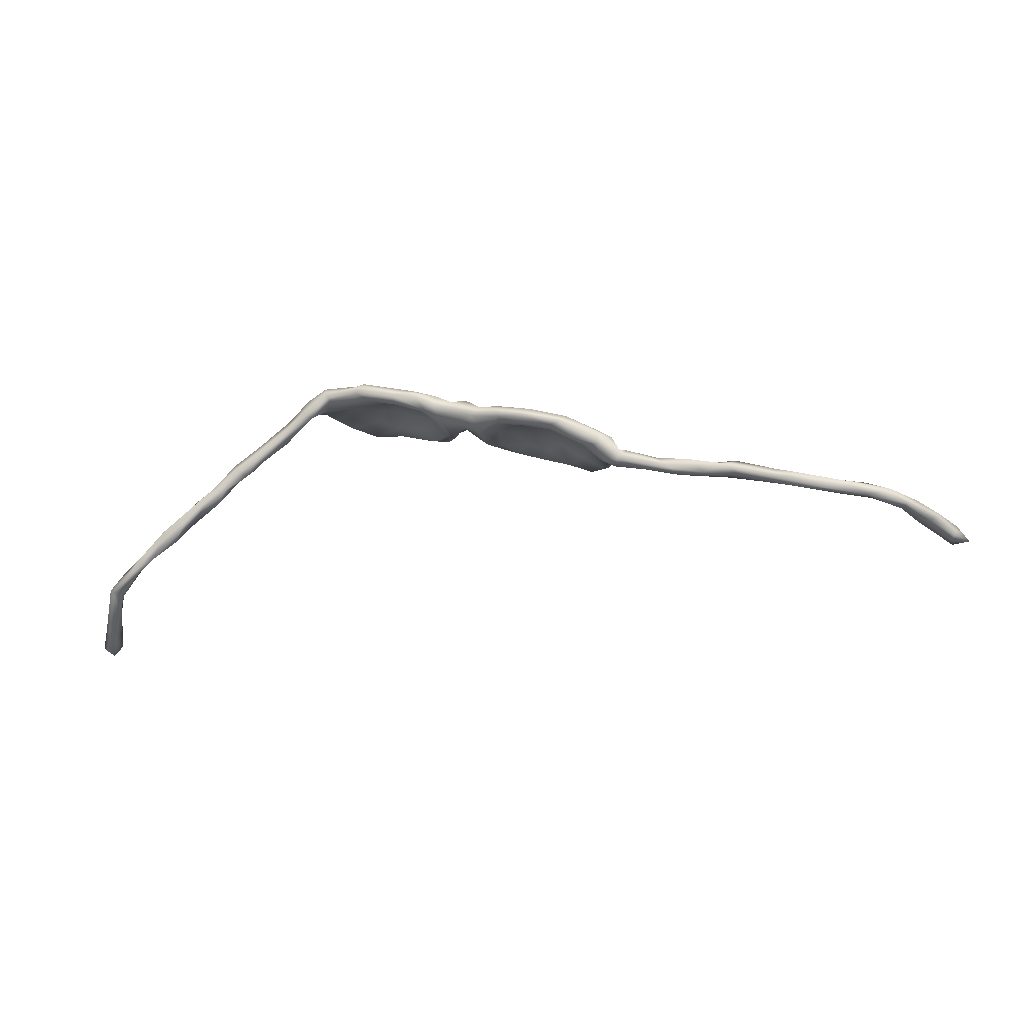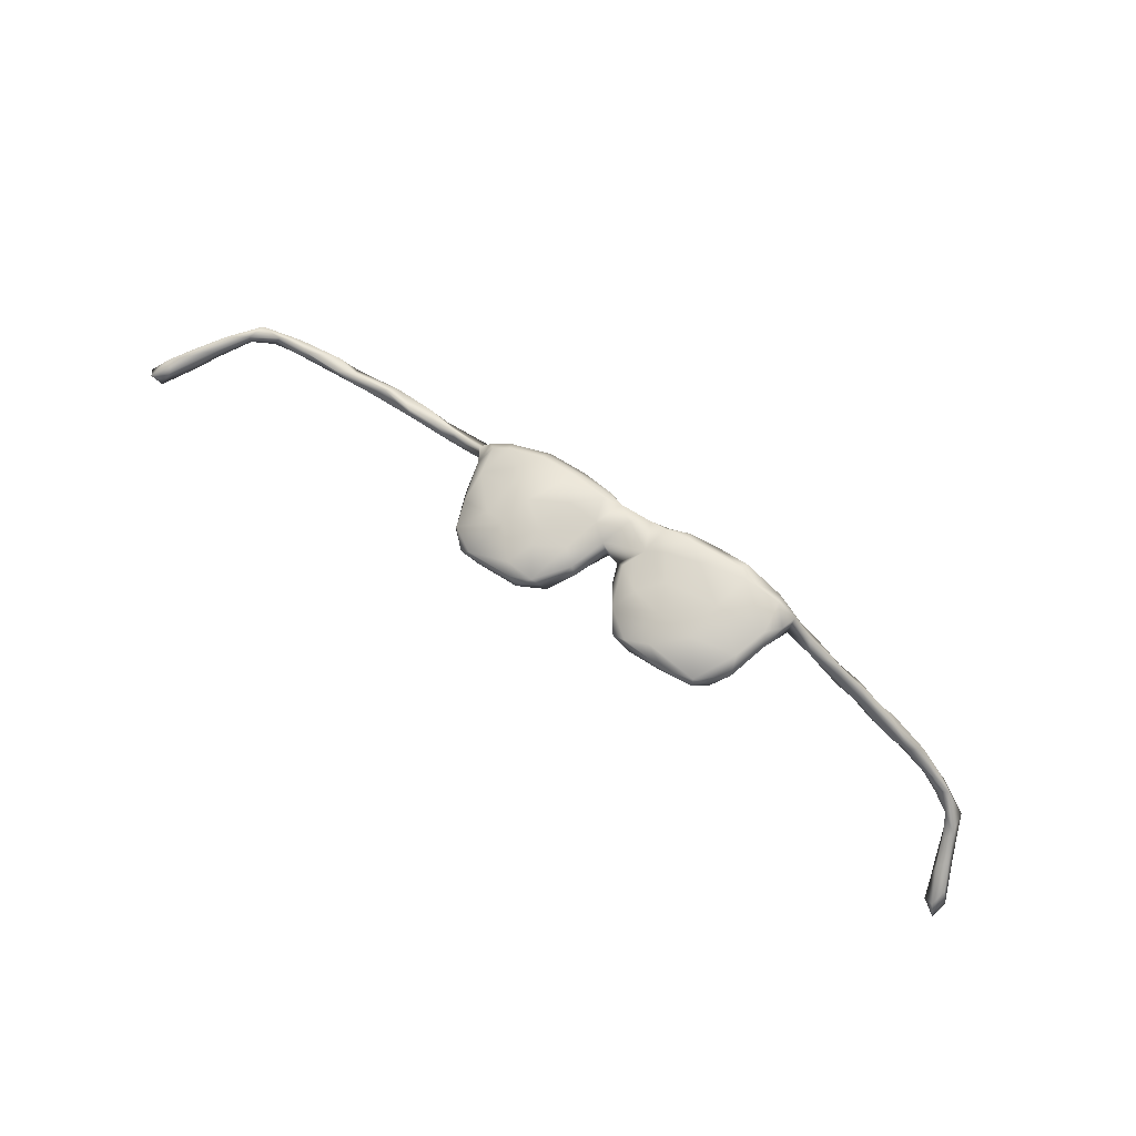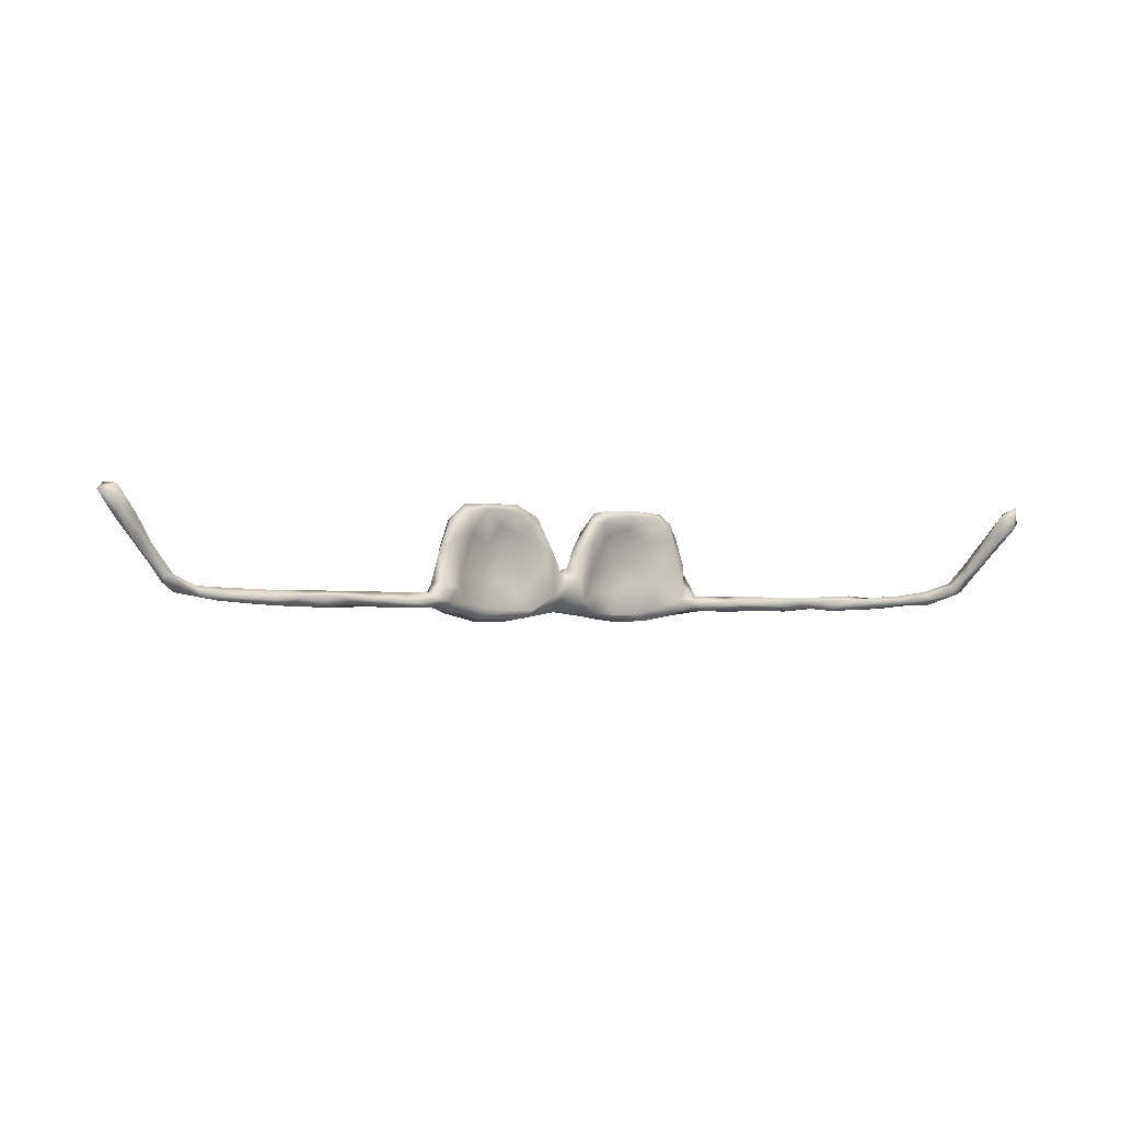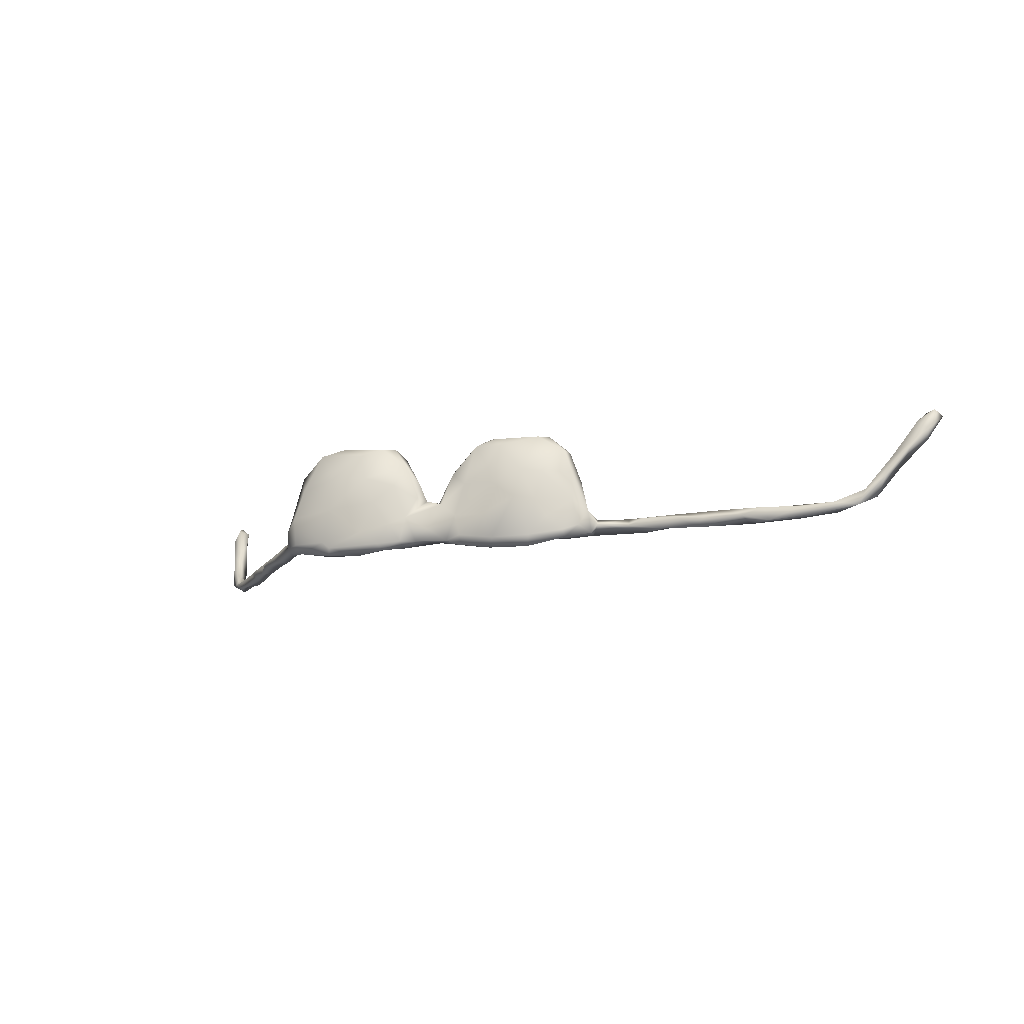
<metadata>
{"format":"obj","ext":"obj","renderer":"f3d","projection":"perspective","resolution":1024,"background":"white","views":[{"elev":-12.4,"azim":-168.9,"up":"+Y"},{"elev":72.2,"azim":34.4,"up":"+Y"},{"elev":-2.6,"azim":-24.6,"up":"+Z"},{"elev":-13.8,"azim":-151.9,"up":"+Z"}]}
</metadata>
<code>
v 0.2705 0.1068 -0.07494
v 0.2036 0.1152 -0.08502
v 0.1988 0.1222 -0.07376
v 0.214 0.1223 -0.06143
v 0.2084 0.1002 -0.08583
v 0.1457 0.0963 -0.0883
v 0.1051 0.1041 -0.07108
v 0.1003 0.09637 -0.08293
v 0.06478 0.07241 -0.07883
v 0.08386 0.06621 -0.0733
v 0.03502 0.08039 -0.06997
v 0.008542 0.08589 -0.04956
v -0.00363 0.05156 -0.07168
v -0.04773 0.05911 -0.08054
v -0.05103 0.0692 -0.06432
v -0.05875 0.04372 -0.08114
v -0.1055 0.02819 -0.06926
v -0.102 0.04535 -0.08906
v -0.1131 0.0581 -0.07309
v -0.1509 0.02256 -0.08015
v -0.1503 0.01887 -0.06525
v -0.1795 0.04167 -0.07186
v -0.1924 -5.6e-05 -0.07508
v -0.171 0.02985 -0.09039
v -0.2077 0.0267 -0.037
v -0.235 0.01495 -0.06273
v -0.2359 -0.01313 -0.07487
v -0.2368 0.007788 -0.07608
v -0.5484 -0.06935 -0.05489
v -0.5925 -0.08142 -0.06567
v 0.3092 0.09822 -0.05951
v 0.2637 0.09519 -0.07225
v 0.2259 0.08688 -0.06554
v 0.1813 0.08808 -0.07285
v 0.05741 0.04476 -0.04953
v 0.01682 0.03926 -0.03292
v -0.2071 -0.009496 -0.05715
v -0.272 -0.04119 -0.06793
v -0.2748 -0.02385 -0.06562
v -0.287 -0.02286 -0.05171
v -0.3669 -0.06188 -0.06824
v -0.4012 -0.04844 -0.06641
v -0.4249 -0.07196 -0.06162
v -0.4822 -0.0769 -0.06499
v -0.4658 -0.05985 -0.06945
v -0.5565 -0.08869 -0.06769
v -0.6406 -0.1106 -0.06282
v 0.3176 0.07147 -0.06629
v 0.3008 0.06652 -0.05915
v -0.2673 -0.05158 -0.05018
v -0.3179 -0.06098 -0.05986
v 0.3574 0.03042 -0.06849
v 0.4022 -0.006472 -0.06597
v 0.3998 0.01729 -0.05843
v 0.3521 0.0204 -0.05117
v 0.4504 -0.01919 -0.05747
v 0.4254 -0.03936 -0.05779
v 0.442 -0.03138 -0.06837
v 0.515 -0.08593 -0.06743
v 0.5069 -0.0981 -0.06653
v 0.5621 -0.1579 -0.05237
v 0.551 -0.1386 -0.06423
v 0.6044 -0.1888 -0.05469
v 0.6416 -0.211 -0.05887
v 0.2762 0.1202 -0.05932
v 0.2836 0.1167 -0.008143
v 0.1392 0.1106 -0.04652
v 0.1543 0.09685 -0.02554
v 0.1356 0.07907 -0.07443
v 0.08517 0.09818 -0.03509
v 0.06211 0.09261 -0.06857
v -0.02201 0.06622 -0.07138
v -0.0915 0.06373 -0.02878
v -0.1687 0.02133 -0.01574
v -0.261 0.001987 -0.05416
v -0.5134 -0.07264 -0.04042
v -0.4836 -0.05181 -0.05313
v -0.5854 -0.07838 -0.04207
v -0.5848 -0.09321 -0.04099
v -0.6522 -0.09144 -0.04507
v -0.7061 -0.09939 -0.04239
v -0.672 -0.09849 -0.06037
v -0.6746 -0.1099 -0.0386
v -0.7483 -0.1139 -0.04807
v 0.3099 0.07648 -0.03861
v 0.2771 0.0807 -0.04573
v 0.05616 0.03664 0.003497
v -0.01312 0.02547 -0.04322
v -0.05344 0.03479 -0.06884
v -0.2207 -0.01626 -0.03158
v -0.252 -0.03295 -0.01982
v -0.244 -0.04145 -0.05516
v -0.28 -0.04172 -0.03972
v -0.3363 -0.0557 -0.0411
v -0.3418 -0.04005 -0.05664
v -0.3716 -0.0418 -0.04594
v -0.4212 -0.06137 -0.04086
v -0.4312 -0.05219 -0.0484
v -0.3813 -0.07336 -0.0548
v -0.4696 -0.08058 -0.04754
v -0.523 -0.09019 -0.05041
v -0.5784 -0.102 -0.05761
v -0.6556 -0.1178 -0.05165
v -0.7163 -0.1265 -0.03697
v -0.7068 -0.1239 -0.05609
v -0.7549 -0.133 -0.01923
v 0.3445 0.06391 -0.0543
v 0.4121 0.001028 -0.04448
v 0.3551 0.04511 -0.03858
v 0.3938 -0.01151 -0.05482
v 0.3759 0.01959 -0.03957
v 0.4148 -0.02332 -0.0412
v 0.4676 -0.06725 -0.06242
v 0.4472 -0.04771 -0.04351
v 0.5254 -0.08382 -0.05076
v 0.488 -0.06193 -0.06292
v 0.4746 -0.05297 -0.04244
v 0.4909 -0.08796 -0.04156
v 0.4806 -0.08799 -0.05249
v 0.5657 -0.129 -0.04387
v 0.5364 -0.1137 -0.03966
v 0.5838 -0.141 -0.06392
v 0.5321 -0.1264 -0.04666
v 0.6233 -0.18 -0.05764
v 0.6264 -0.1807 -0.04252
v 0.6044 -0.1746 -0.04057
v 0.6609 -0.2066 -0.04246
v 0.6377 -0.2086 -0.03365
v 0.6966 -0.2428 -0.03384
v 0.674 -0.2374 -0.01836
v 0.6438 -0.2219 -0.04613
v 0.6728 -0.2505 -0.02434
v 0.6849 -0.2476 -0.03856
v 0.2005 0.1235 -0.000138
v 0.1132 0.1068 0.007875
v 0.09953 0.07636 -0.03053
v 0.05583 0.08434 -0.02254
v 0.02641 0.05623 0.01055
v -0.01035 0.06578 -0.001972
v -0.04451 0.03444 -0.01096
v -0.03871 0.06456 -0.02488
v -0.07293 0.03662 0.008871
v -0.07996 0.03854 -0.0404
v -0.115 0.03199 0.03927
v -0.1301 0.03805 -0.0164
v -0.2514 0.005201 -0.007666
v -0.7579 -0.1205 -0.02071
v -0.7741 -0.1371 -0.03273
v 0.3025 0.11 -0.03046
v 0.2837 0.08152 -0.02438
v 0.03971 0.03324 -0.01084
v 0.01432 0.03953 -0.01696
v 0.002767 0.05138 0.004442
v -0.2718 -0.01756 -0.0264
v -0.7677 -0.1438 -0.01955
v -0.7939 -0.158 0.02684
v -0.794 -0.126 0.000398
v 0.686 -0.2745 -0.00643
v 0.2677 0.1104 0.04477
v 0.1966 0.1158 0.06219
v 0.1823 0.09604 0.01247
v 0.07987 0.08801 0.04123
v 0.03781 0.07362 0.01351
v -0.02964 0.05645 0.05538
v -0.05456 0.05788 0.03412
v -0.1105 0.05882 0.03104
v -0.1524 0.04966 0.000301
v -0.1642 0.04377 0.05297
v -0.1484 0.02252 0.05074
v -0.1914 0.03884 -0.00484
v -0.2468 -0.001165 0.04707
v 0.2949 0.1026 0.007866
v 0.2893 0.08822 0.02
v 0.2606 0.07835 0.06669
v 0.2716 0.08145 0.01786
v 0.231 0.09587 -0.01142
v 0.1454 0.09012 0.02602
v 0.0761 0.04836 0.05651
v 0.03973 0.06051 0.04453
v 0.04692 0.04308 0.04197
v -0.01381 0.02302 0.03098
v -0.1857 0.000316 0.06806
v -0.2071 -0.001317 -0.00334
v -0.2578 -0.01978 0.02938
v -0.8031 -0.1381 0.03635
v -0.8346 -0.1427 0.04852
v 0.7028 -0.2521 -0.000369
v 0.7002 -0.2927 0.03492
v 0.6948 -0.2629 0.02011
v 0.7286 -0.2928 0.03194
v 0.7109 -0.294 0.01927
v 0.206 0.0875 0.06527
v 0.1322 0.1079 0.05648
v -0.1035 0.05353 0.06156
v -0.1214 0.01905 0.08274
v -0.1992 0.02755 0.04855
v -0.2323 0.000497 0.08991
v -0.8461 -0.1578 0.09977
v 0.2773 0.09794 0.07376
v 0.2579 0.08391 0.1008
v 0.1658 0.07846 0.08692
v 0.08203 0.06504 0.004323
v 0.1176 0.06967 0.07303
v -0.02033 0.04082 0.06041
v -0.04752 0.02437 0.1008
v -0.03751 0.02305 0.04651
v -0.08355 0.028 0.06882
v -0.2307 -0.02844 0.05598
v -0.2354 -0.01889 0.08841
v -0.8197 -0.1671 0.07088
v -0.8146 -0.1571 0.02156
v -0.8582 -0.1749 0.06879
v -0.8533 -0.1852 0.08194
v 0.7236 -0.2792 0.04073
v 0.7124 -0.3059 0.0682
v 0.71 -0.2863 0.05421
v 0.7581 -0.3318 0.08989
v 0.746 -0.3406 0.0801
v 0.7271 -0.3264 0.06278
v 0.146 0.09942 0.1037
v 0.109 0.08285 0.1152
v 0.08879 0.06826 0.1156
v 0.06215 0.07239 0.07855
v -0.07214 0.04525 0.1062
v -0.0908 0.02167 0.1231
v -0.1216 0.04213 0.1029
v -0.1065 0.0344 0.1191
v -0.1865 0.01641 0.118
v 0.2361 0.08581 0.1183
v 0.2325 0.1022 0.1125
v 0.2216 0.0698 0.1105
v 0.1851 0.09317 0.1232
v 0.1705 0.06886 0.1118
v 0.1823 0.07693 0.1227
v 0.1024 0.05161 0.09645
v 0.121 0.06025 0.1211
v 0.07629 0.0492 0.09932
v -0.05936 0.01934 0.0835
v -0.1045 0.009501 0.1099
v -0.1654 0.002705 0.1221
v -0.1568 -0.004108 0.1114
v -0.2018 -0.001618 0.1194
v -0.2004 -0.02125 0.106
v -0.8646 -0.1583 0.08471
v -0.875 -0.1695 0.1215
v -0.8858 -0.1811 0.1092
v -0.8559 -0.1843 0.1201
v 0.7446 -0.3032 0.07847
v 0.7393 -0.3142 0.1071
v 0.74 -0.3477 0.09892
v 0.7516 -0.3374 0.1193
v 0.7243 -0.3278 0.1018
f 49 52 55
f 56 54 108
f 110 57 112
f 117 116 56
f 57 113 114
f 84 105 148
f 107 31 85
f 50 93 51
f 94 99 51
f 105 104 155
f 104 147 106
f 104 106 155
f 105 155 148
f 107 85 109
f 109 85 55
f 55 85 49
f 85 86 49
f 85 150 86
f 108 54 109
f 108 109 111
f 54 107 109
f 111 109 55
f 112 108 111
f 112 111 110
f 110 111 55
f 117 56 108
f 114 117 112
f 112 117 108
f 57 114 112
f 118 117 114
f 119 118 114
f 113 119 114
f 117 115 116
f 121 115 117
f 16 17 20
f 18 16 20
f 89 143 17
f 16 89 17
f 19 14 18
f 14 16 18
f 19 15 14
f 72 14 15
f 141 72 15
f 14 13 16
f 14 72 13
f 11 13 72
f 12 11 72
f 11 9 13
f 71 9 11
f 71 8 9
f 70 7 71
f 7 8 71
f 8 10 9
f 8 6 10
f 6 69 10
f 7 6 8
f 3 6 7
f 67 3 7
f 6 34 69
f 6 5 34
f 2 5 6
f 3 2 6
f 3 4 2
f 2 1 5
f 4 1 2
f 4 65 1
f 5 33 34
f 5 32 33
f 1 32 5
f 32 86 33
f 1 49 32
f 32 49 86
f 1 48 49
f 65 31 1
f 31 48 1
f 84 82 105
f 81 82 84
f 30 82 80
f 78 29 30
f 30 29 46
f 45 46 29
f 77 45 29
f 28 39 75
f 26 28 75
f 28 23 27
f 22 28 26
f 25 22 26
f 24 23 28
f 22 24 28
f 20 23 24
f 22 19 24
f 18 24 19
f 18 20 24
f 20 17 21
f 170 22 25
f 170 167 22
f 167 19 22
f 21 145 74
f 17 145 21
f 17 143 145
f 73 167 166
f 73 19 167
f 141 15 73
f 139 12 141
f 141 12 72
f 137 12 139
f 44 100 101
f 105 47 103
f 74 37 21
f 37 74 183
f 154 39 40
f 79 80 83
f 81 104 83
f 183 90 37
f 92 90 91
f 50 92 91
f 91 154 93
f 50 91 93
f 93 154 40
f 93 94 51
f 93 40 94
f 40 95 94
f 94 95 96
f 94 97 99
f 94 96 97
f 96 98 97
f 99 97 100
f 43 99 100
f 97 76 100
f 100 76 101
f 76 78 79
f 101 76 79
f 101 102 46
f 102 101 79
f 102 79 103
f 103 79 83
f 103 83 104
f 103 104 105
f 137 11 12
f 137 71 11
f 70 71 137
f 67 7 70
f 68 136 69
f 34 176 68
f 134 4 67
f 66 4 134
f 66 65 4
f 149 65 66
f 62 63 61
f 122 63 62
f 122 124 63
f 63 124 64
f 60 123 119
f 60 62 123
f 59 122 62
f 59 120 122
f 60 59 62
f 15 19 73
f 34 68 69
f 4 3 67
f 113 60 119
f 59 60 113
f 116 59 113
f 116 115 59
f 58 113 57
f 58 116 113
f 116 58 56
f 110 53 57
f 56 58 53
f 58 57 53
f 52 53 55
f 53 110 55
f 54 53 52
f 56 53 54
f 107 54 52
f 49 48 52
f 107 48 31
f 48 107 52
f 82 47 105
f 47 102 103
f 38 50 51
f 50 38 92
f 30 47 82
f 150 175 176
f 173 175 150
f 172 173 150
f 66 172 149
f 147 157 185
f 170 146 196
f 145 144 74
f 203 201 235
f 207 238 239
f 232 222 236
f 222 223 237
f 240 228 242
f 242 197 209
f 233 234 236
f 234 232 236
f 201 233 235
f 235 233 236
f 236 222 237
f 235 236 237
f 238 205 239
f 205 225 239
f 195 239 241
f 239 225 241
f 241 225 240
f 241 240 243
f 240 242 243
f 182 241 243
f 243 242 209
f 210 198 247
f 247 198 245
f 210 247 213
f 245 198 244
f 213 247 246
f 244 212 246
f 245 244 246
f 247 245 246
f 213 246 212
f 249 215 252
f 217 248 249
f 251 217 249
f 217 251 250
f 218 217 250
f 251 249 252
f 250 251 252
f 145 143 142
f 141 73 166
f 165 139 141
f 138 139 153
f 138 137 139
f 163 137 138
f 162 135 137
f 135 70 137
f 134 67 135
f 68 161 177
f 176 161 68
f 159 134 160
f 159 66 134
f 133 158 132
f 129 158 133
f 132 128 131
f 170 25 146
f 143 140 142
f 67 70 135
f 68 177 136
f 183 208 91
f 206 207 142
f 151 87 180
f 87 178 180
f 202 178 87
f 174 192 176
f 175 174 176
f 173 174 175
f 199 172 159
f 173 199 174
f 173 172 199
f 172 66 159
f 185 157 186
f 168 170 196
f 183 74 182
f 74 169 182
f 74 144 169
f 166 167 168
f 142 207 144
f 194 165 166
f 153 204 181
f 204 153 164
f 164 153 139
f 179 138 180
f 179 163 138
f 223 163 179
f 223 162 163
f 193 135 162
f 203 202 177
f 161 176 192
f 151 180 138
f 154 184 171
f 146 154 171
f 196 146 171
f 167 170 168
f 145 142 144
f 141 166 165
f 139 165 164
f 137 163 162
f 168 196 197
f 226 194 168
f 224 165 194
f 164 165 224
f 193 162 223
f 237 179 180
f 183 182 208
f 209 184 208
f 211 213 212
f 199 159 230
f 192 201 177
f 203 177 201
f 223 179 237
f 204 164 205
f 239 195 207
f 195 144 207
f 197 196 171
f 197 171 209
f 185 186 244
f 174 199 200
f 174 231 192
f 192 231 201
f 203 235 178
f 202 203 178
f 178 235 237
f 178 237 180
f 181 204 205
f 181 205 206
f 206 205 238
f 206 238 207
f 169 195 241
f 169 241 182
f 208 182 243
f 208 243 209
f 210 185 198
f 185 244 198
f 211 210 213
f 186 212 244
f 160 193 220
f 230 159 160
f 191 219 188
f 190 219 191
f 216 189 188
f 214 187 189
f 214 189 216
f 187 214 190
f 186 211 212
f 186 157 211
f 156 210 211
f 156 185 210
f 106 156 155
f 106 185 156
f 209 171 184
f 91 208 184
f 144 195 169
f 194 166 168
f 188 158 191
f 89 88 140
f 36 152 88
f 35 151 36
f 35 87 151
f 35 202 87
f 136 202 35
f 10 136 35
f 86 150 176
f 85 172 150
f 85 149 172
f 85 31 149
f 157 84 148
f 147 84 157
f 147 81 84
f 104 81 147
f 80 82 81
f 83 80 81
f 79 78 80
f 76 29 78
f 76 77 29
f 97 77 76
f 98 77 97
f 75 39 154
f 146 75 154
f 146 26 75
f 146 25 26
f 89 140 143
f 33 176 34
f 10 69 136
f 33 86 176
f 31 65 149
f 78 30 80
f 98 45 77
f 42 45 98
f 96 42 98
f 201 231 233
f 233 231 234
f 229 232 234
f 231 229 234
f 229 230 232
f 200 229 231
f 174 200 231
f 120 59 115
f 62 61 123
f 124 127 64
f 121 117 118
f 118 119 123
f 121 120 115
f 123 121 118
f 122 125 124
f 125 122 120
f 125 120 126
f 126 120 123
f 61 126 123
f 120 121 123
f 63 128 126
f 63 126 61
f 127 129 64
f 127 128 130
f 127 124 125
f 128 127 125
f 128 125 126
f 131 128 63
f 64 131 63
f 129 127 187
f 187 127 130
f 129 133 64
f 64 133 131
f 133 132 131
f 130 128 132
f 200 230 229
f 200 199 230
f 242 228 197
f 240 227 228
f 225 227 240
f 227 226 228
f 224 227 225
f 227 224 226
f 205 224 225
f 205 164 224
f 221 223 222
f 232 221 222
f 232 220 221
f 232 230 220
f 230 160 220
f 215 219 252
f 219 250 252
f 218 250 219
f 190 217 218
f 219 215 188
f 215 216 188
f 249 216 215
f 218 219 190
f 248 216 249
f 248 214 216
f 248 190 214
f 248 217 190
f 168 197 228
f 226 168 228
f 224 194 226
f 221 193 223
f 221 220 193
f 46 47 30
f 46 102 47
f 46 44 101
f 45 44 46
f 44 43 100
f 45 43 44
f 42 43 45
f 41 99 43
f 42 41 43
f 96 95 42
f 95 41 42
f 41 51 99
f 40 41 95
f 41 38 51
f 40 38 41
f 39 38 40
f 39 27 38
f 27 92 38
f 37 90 92
f 27 37 92
f 23 37 27
f 23 21 37
f 13 36 88
f 35 36 13
f 10 35 9
f 28 27 39
f 23 20 21
f 16 88 89
f 16 13 88
f 9 35 13
f 88 152 181
f 134 135 193
f 202 136 177
f 147 185 106
f 157 148 211
f 151 138 152
f 151 152 36
f 152 138 153
f 152 153 181
f 88 181 140
f 181 206 140
f 140 206 142
f 90 183 91
f 154 91 184
f 148 155 211
f 211 155 156
f 189 187 130
f 189 130 158
f 130 132 158
f 187 190 129
f 190 191 129
f 129 191 158
f 188 189 158
f 160 134 193
f 161 192 177

</code>
